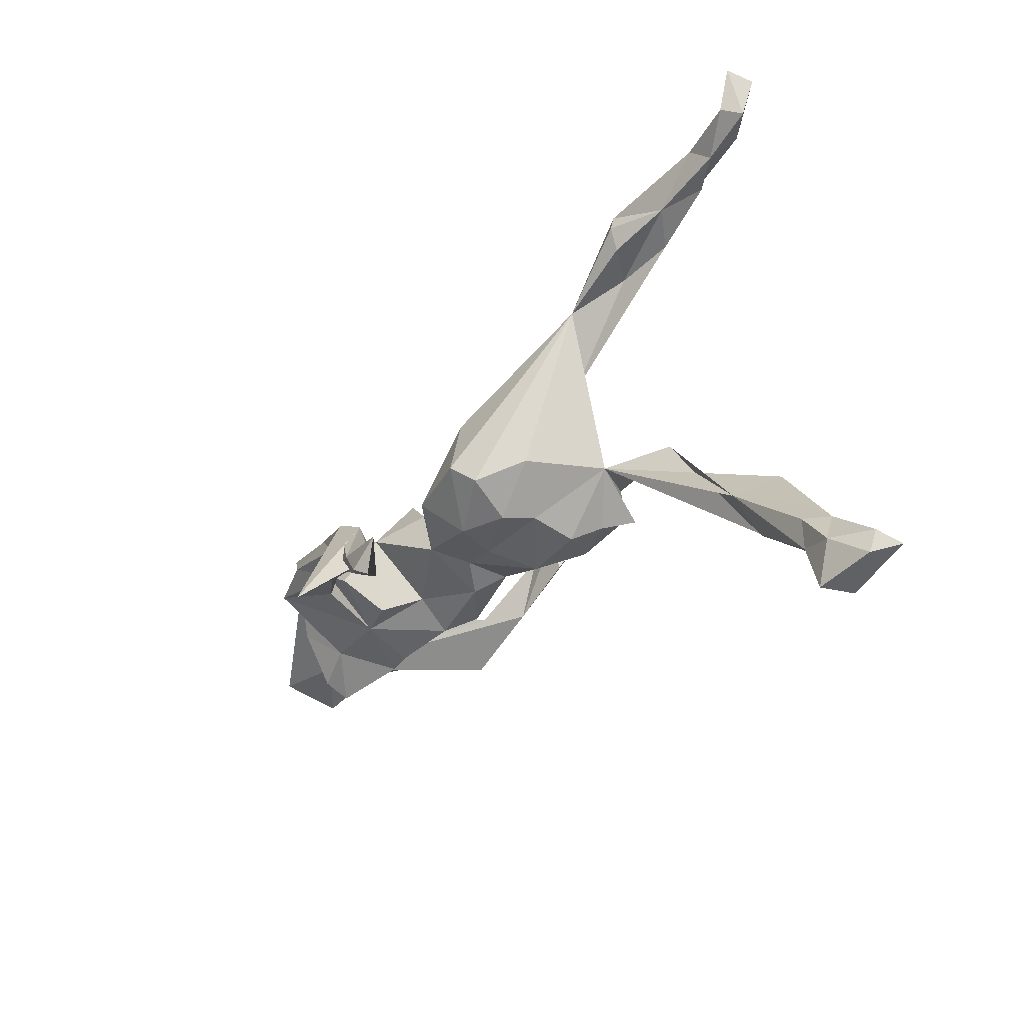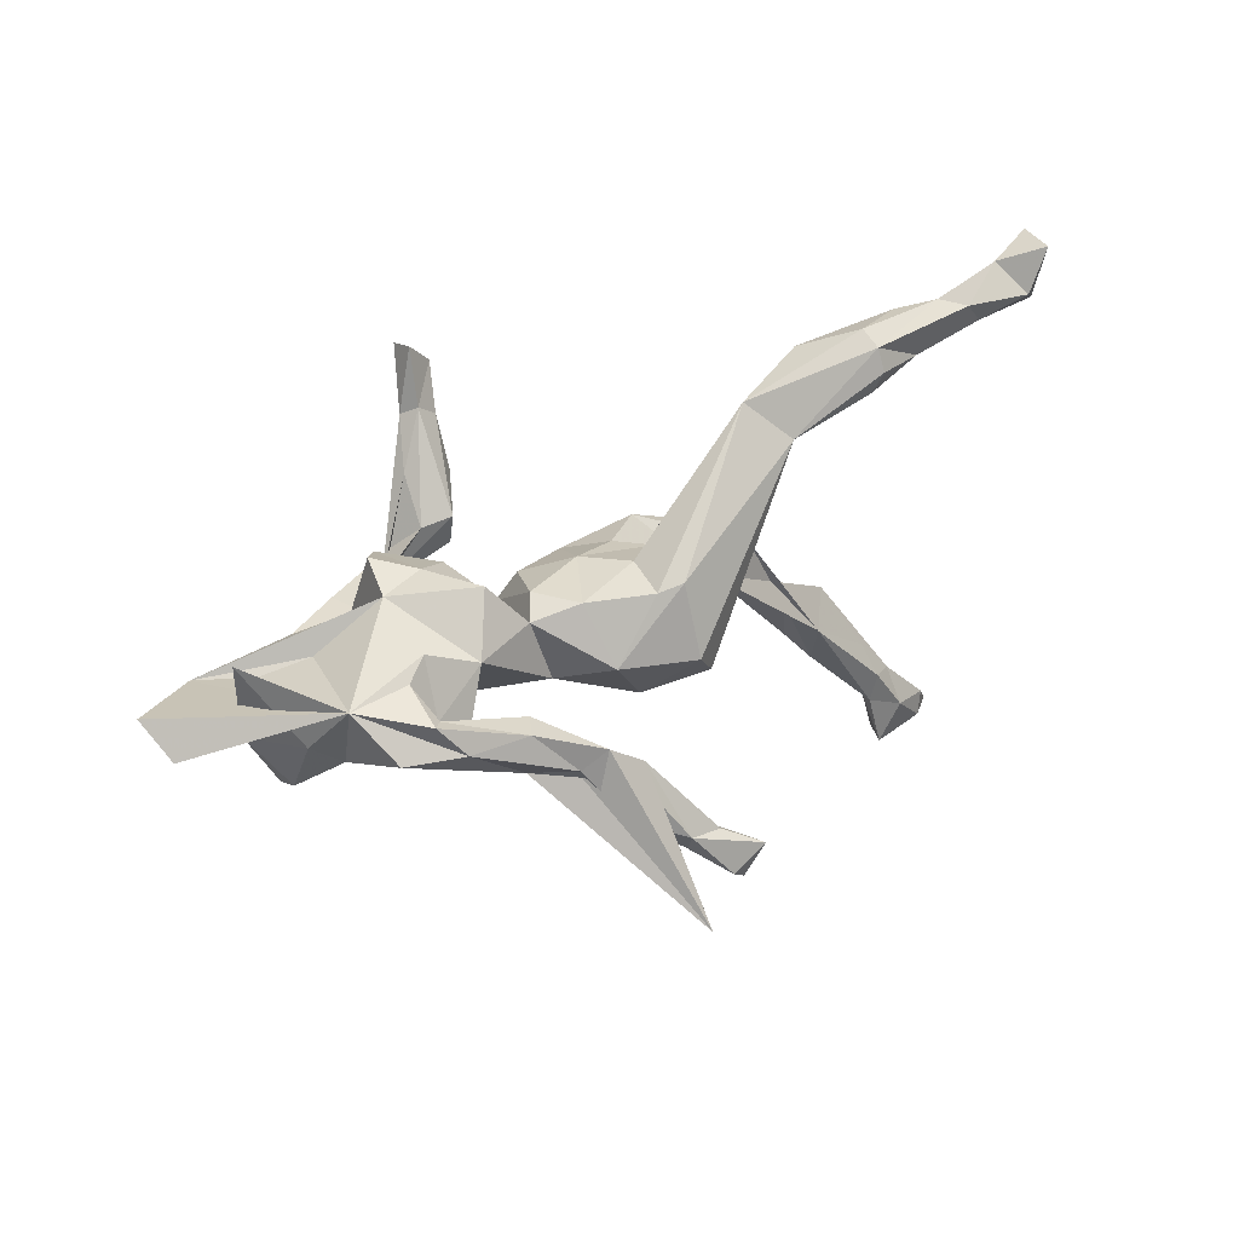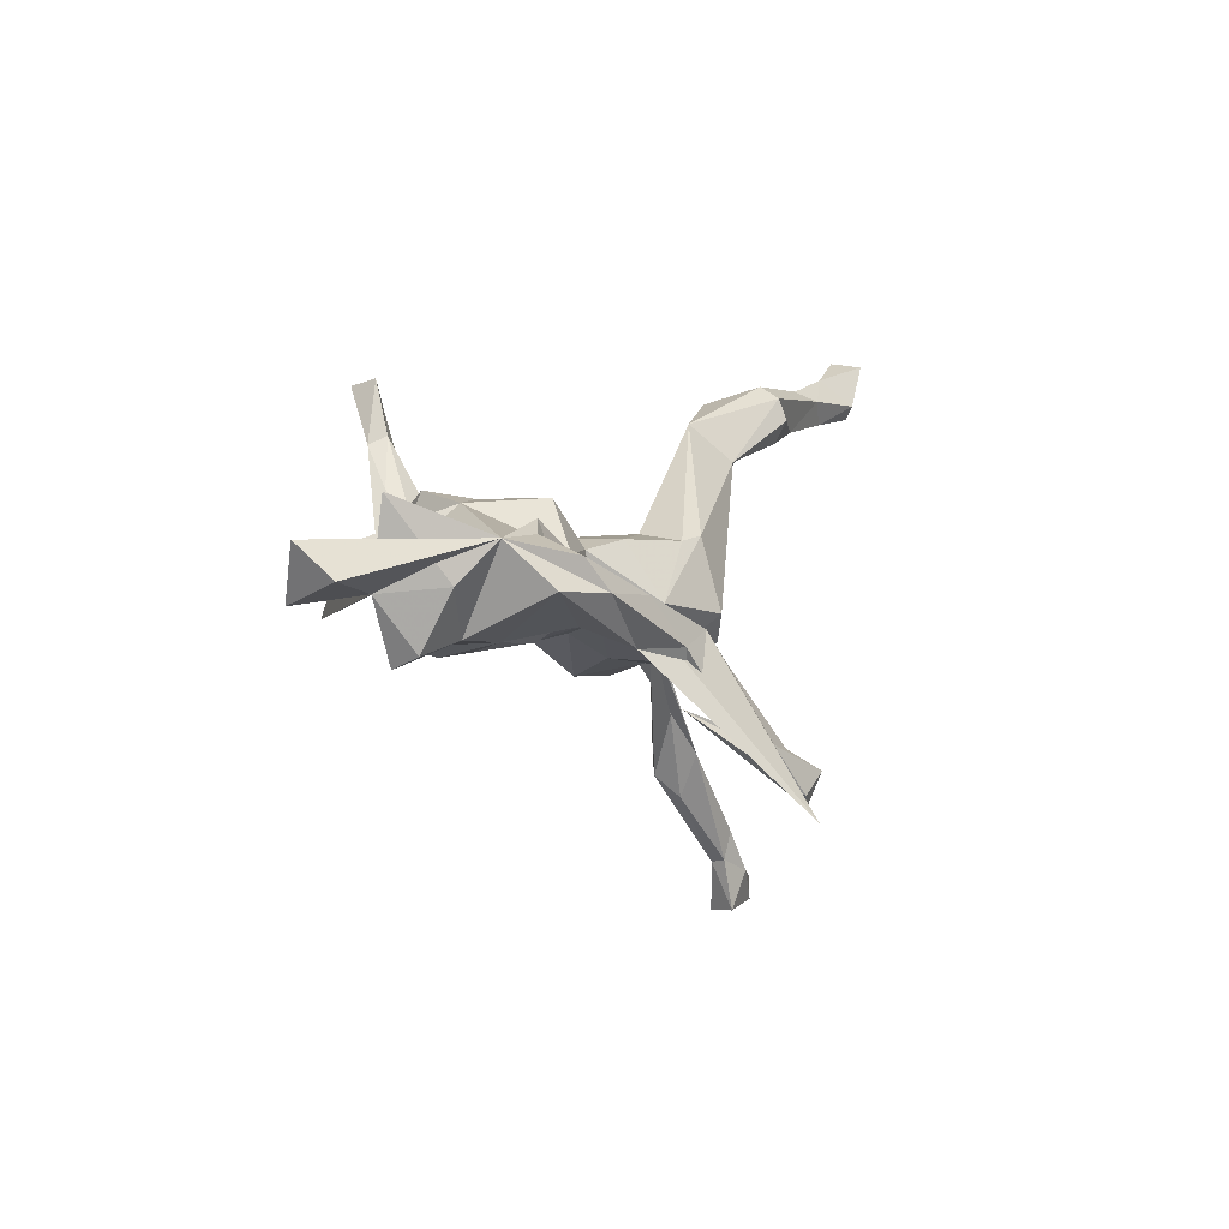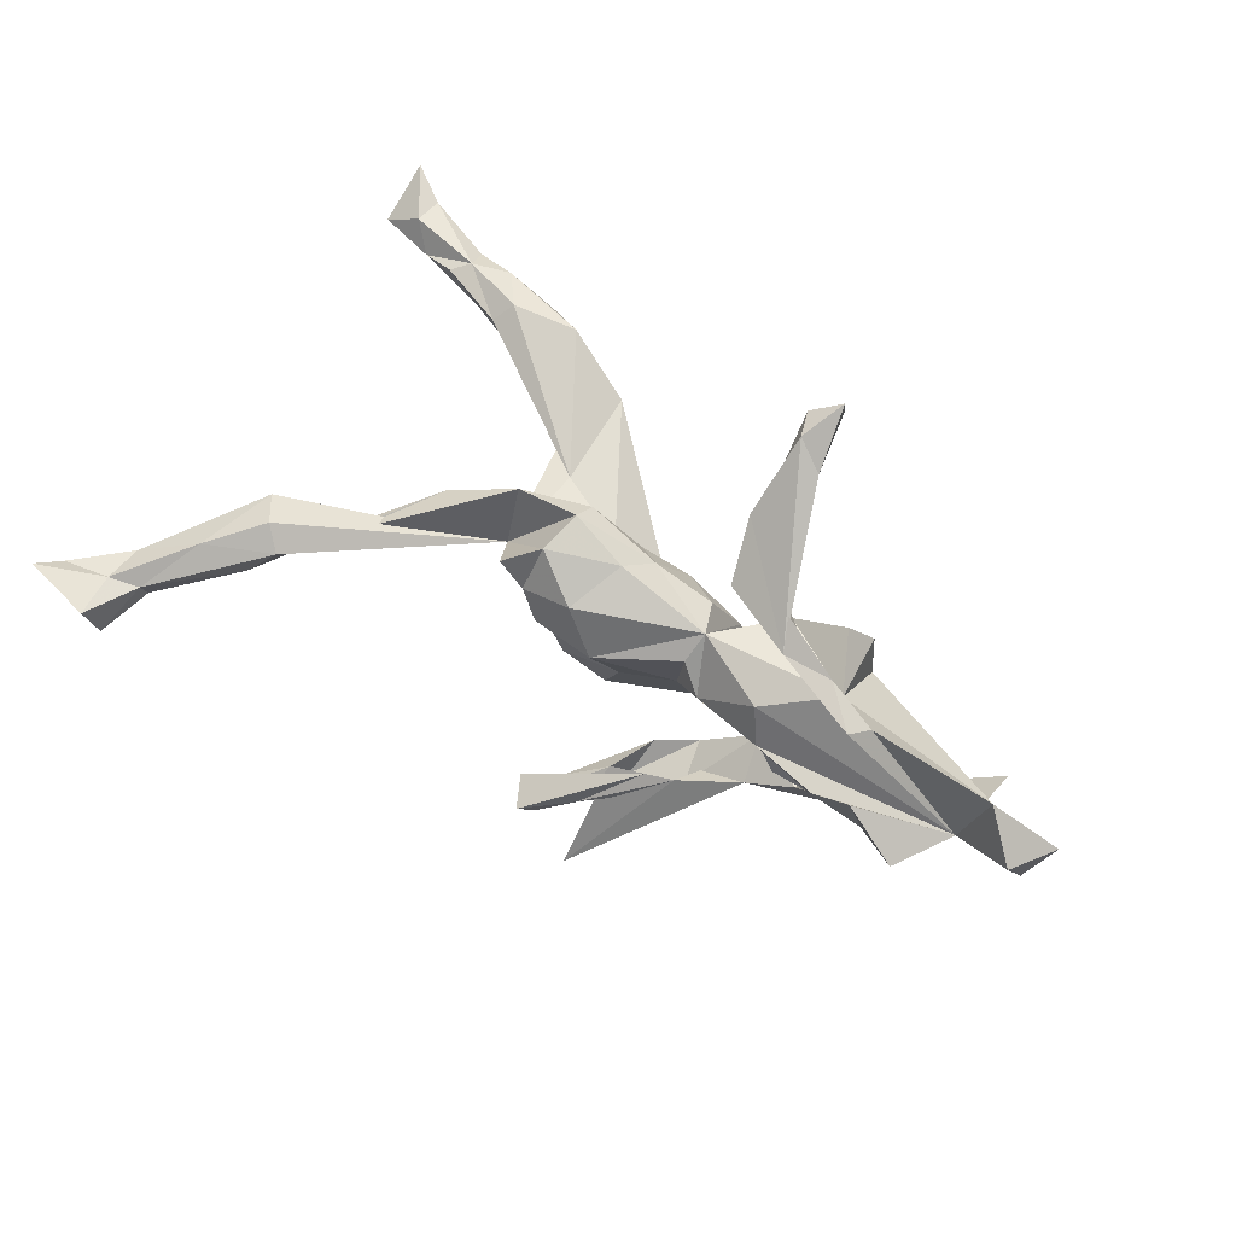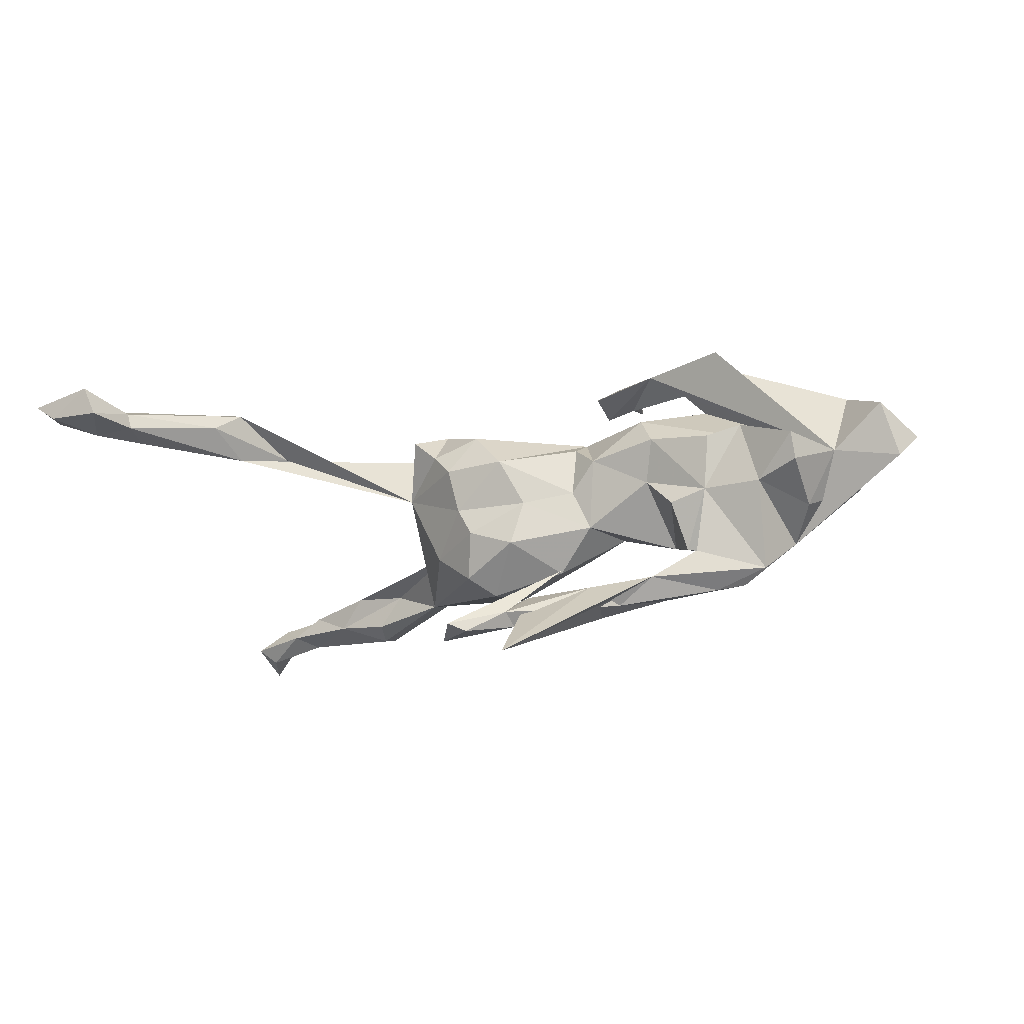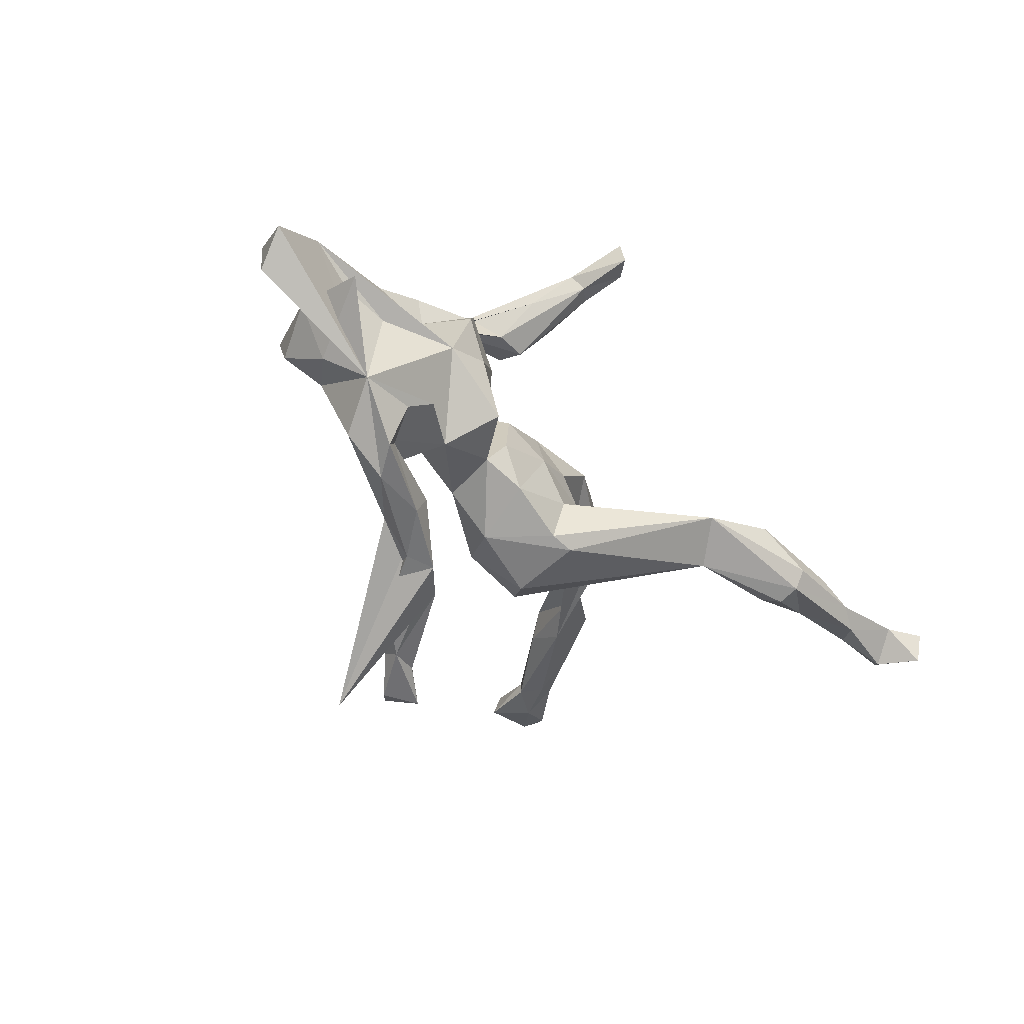
<metadata>
{"format":"obj","ext":"obj","renderer":"f3d","projection":"perspective","resolution":1024,"background":"white","views":[{"elev":-38.5,"azim":-128.8,"up":"+Y"},{"elev":28.9,"azim":145.3,"up":"+Y"},{"elev":-3.4,"azim":118.1,"up":"+Y"},{"elev":73.4,"azim":34.1,"up":"+Z"},{"elev":-21.9,"azim":20.8,"up":"+Z"},{"elev":-41.3,"azim":124.9,"up":"+Z"}]}
</metadata>
<code>
v 0.6476 0.01586 0.03155
v 0.6245 -0.03364 -0.01614
v 0.431 0.02816 -0.1252
v 0.536 0.08036 -0.02168
v 0.5379 -0.002158 0.1104
v 0.519 -0.04126 0.004765
v 0.4685 -0.1153 -0.03172
v 0.6031 -0.0586 0.07066
v 0.4695 -0.03237 -0.08168
v 0.4631 0.001604 0.06206
v 0.4669 -0.131 0.009547
v 0.3755 -0.0981 0.04957
v 0.4016 -0.09289 -0.05099
v 0.3926 -0.03636 -0.1835
v 0.3936 0.02105 0.03809
v 0.3091 -0.0913 -0.05219
v 0.2972 0.09021 0.01601
v 0.3096 -0.03428 -0.2118
v 0.3499 -0.02658 0.1844
v 0.3428 0.04019 -0.1254
v 0.3459 0.01013 -0.1928
v 0.3118 -0.01845 -0.1411
v 0.3287 0.005264 -0.1748
v 0.2902 0.0056 0.128
v 0.2786 0.1121 0.08756
v 0.3224 -0.11 0.03364
v 0.1976 -0.01081 0.2048
v 0.3087 0.06393 -0.1054
v 0.3283 -0.05682 0.2108
v 0.2872 -0.07341 -0.1528
v 0.2568 -0.006541 0.1614
v 0.217 -0.09944 -0.1984
v 0.2196 -0.03153 -0.2182
v 0.251 -0.09121 -0.06888
v 0.2218 -0.09934 0.04689
v 0.2283 0.1026 0.03454
v 0.2659 -0.05138 -0.1411
v 0.2439 0.0913 0.1338
v 0.1689 0.03624 0.2238
v 0.2721 -0.005505 0.211
v 0.2243 0.02485 -0.1072
v 0.1664 0.07465 0.08099
v 0.1949 -0.06603 0.09696
v 0.2035 -0.07041 -0.01765
v 0.1973 -0.0301 -0.1787
v 0.186 0.1037 -0.05724
v 0.126 -0.1498 -0.2227
v 0.1318 0.1354 0.2405
v 0.1596 -0.09576 -0.2404
v 0.1137 -0.08417 0.02938
v 0.08002 -0.01498 0.09011
v 0.128 0.03898 -0.07427
v 0.09665 -0.05445 -0.07882
v 0.03911 -0.3226 -0.3726
v 0.0989 0.05745 -0.02988
v 0.09094 0.08171 0.1799
v 0.1209 -0.07114 -0.2497
v 0.1387 0.07383 0.1872
v 0.08554 0.03265 0.1985
v 0.06366 -0.1096 -0.2492
v 0.109 0.2031 0.2858
v 0.0888 0.3004 0.2861
v 0.09988 -0.1807 -0.2666
v 0.09129 0.2168 0.2638
v 0.08928 0.292 0.3283
v 0.0593 0.1973 0.2712
v 0.05702 0.1192 0.2411
v 0.03622 -0.02957 -0.1456
v 0.05958 0.03543 0.06403
v 0.02164 -0.2199 -0.2996
v 0.01698 -0.2475 -0.2825
v 0.06317 0.2274 0.3084
v 0.07071 -0.06838 -0.01655
v 0.04959 0.2664 0.2998
v 0.0594 0.05755 -0.09712
v 0.0749 -0.05788 0.06467
v 0.03287 -0.1823 -0.2397
v -0.0134 -0.2326 -0.2782
v -0.03453 0.06086 -0.1371
v -0.03292 0.03064 0.09678
v -0.03433 -0.2881 -0.3212
v -0.09696 -0.0932 0.1007
v -0.04748 0.07447 -0.06321
v -0.04306 -0.1223 0.03766
v 0.00283 0.06952 0.000178
v -0.0747 0.05813 0.03003
v -0.007302 -0.09941 -0.03558
v -0.2417 0.2536 -0.04475
v -0.07125 0.07051 -0.148
v -0.12 0.05619 -0.01237
v -0.0286 -0.1053 -0.107
v -0.02841 -0.2252 -0.2952
v -0.08573 -0.2548 -0.3222
v 0.08563 -0.1733 -0.1967
v -0.1009 -0.1079 -0.08073
v -0.2965 0.2 -0.09034
v -0.08103 -0.03817 -0.1747
v -0.1169 -0.07564 -0.1509
v -0.05866 -0.305 -0.311
v -0.06761 -0.004576 0.1145
v -0.1383 -0.1193 0.03404
v -0.1593 0.01788 0.1297
v -0.1267 -0.1012 -0.03374
v -0.1824 -0.04923 -0.09889
v -0.241 -0.04112 0.02095
v -0.1694 -0.04924 0.1301
v -0.1541 0.05073 0.09388
v -0.1724 -0.09905 0.07157
v -0.2508 0.007536 0.1179
v -0.2334 0.1049 -0.03123
v -0.2137 -0.09292 0.1091
v -0.3473 -0.0391 0.06788
v -0.4829 -0.2301 0.0624
v -0.3543 0.2984 -0.01366
v -0.3833 0.2341 -0.05035
v -0.4243 0.2419 -0.1008
v -0.4267 -0.1709 0.07928
v -0.4303 0.2766 -0.1178
v -0.4558 0.2812 -0.01853
v -0.426 0.311 -0.107
v -0.4212 0.3304 -0.07781
v -0.4988 0.3329 -0.0507
v -0.4712 -0.2638 0.1305
v -0.5015 -0.2352 0.1489
v -0.4738 0.2496 -0.03834
v -0.5548 0.3099 -0.04337
v -0.5176 0.2705 -0.08424
v -0.5801 0.286 -0.05357
v -0.4998 -0.2986 0.09892
v -0.5684 -0.3105 0.1307
v -0.6042 -0.3996 0.07253
v -0.6102 -0.4034 0.09788
v -0.5324 -0.1937 0.1205
v -0.6113 -0.3527 0.06487
v -0.5954 -0.3023 0.08933
v -0.6001 0.3292 -0.09518
v -0.5606 0.3414 -0.07345
v -0.6493 -0.3594 0.08757
v -0.6265 -0.4815 0.06972
v -0.6584 -0.4181 0.06014
v -0.6479 -0.4822 0.1178
v -0.6333 0.296 -0.08269
v -0.6944 0.332 -0.1157
v -0.6661 0.3743 -0.07164
v -0.669 0.3295 -0.05591
v -0.7211 0.3994 -0.1197
v -0.724 0.4095 -0.06622
v -0.6539 -0.4168 0.1045
v -0.7212 0.315 -0.0933
v -0.7256 -0.43 0.08657
v -0.7151 -0.4669 0.07974
v -0.7523 -0.4611 0.1081
f 104 105 96
f 110 96 105
f 103 105 104
f 120 88 96
f 89 96 88
f 118 120 96
f 121 88 120
f 22 20 23
f 21 23 20
f 30 22 23
f 28 20 22
f 46 41 52
f 53 52 41
f 44 53 41
f 68 52 53
f 91 68 53
f 75 52 68
f 79 75 68
f 55 52 75
f 89 79 68
f 83 75 79
f 97 89 68
f 91 97 68
f 96 89 97
f 98 104 96
f 4 9 3
f 13 3 9
f 41 28 22
f 3 20 28
f 37 41 22
f 17 41 46
f 88 79 89
f 28 41 3
f 17 3 41
f 83 79 88
f 116 118 96
f 115 116 96
f 127 118 116
f 115 127 116
f 120 118 127
f 136 120 127
f 142 136 127
f 137 120 136
f 121 120 137
f 144 137 136
f 143 136 142
f 149 143 142
f 144 136 143
f 106 105 111
f 108 111 105
f 106 111 108
f 102 105 106
f 82 106 108
f 100 106 82
f 101 82 108
f 82 84 51
f 76 51 84
f 100 82 51
f 101 84 82
f 35 6 43
f 24 43 6
f 50 35 43
f 26 6 35
f 31 24 6
f 51 43 24
f 27 31 6
f 19 24 31
f 12 6 26
f 6 8 5
f 1 5 8
f 135 133 113
f 105 113 133
f 124 105 133
f 112 105 117
f 123 117 105
f 109 113 105
f 39 27 40
f 29 40 27
f 31 39 40
f 48 27 39
f 19 40 29
f 6 29 27
f 74 66 72
f 67 72 66
f 65 74 72
f 64 66 74
f 56 66 64
f 62 64 74
f 72 61 65
f 62 65 61
f 27 61 72
f 65 62 74
f 61 64 62
f 48 64 61
f 27 72 67
f 56 67 66
f 59 27 67
f 48 61 27
f 90 110 105
f 88 110 90
f 107 80 86
f 85 86 80
f 105 107 86
f 102 80 107
f 50 44 35
f 16 35 44
f 53 44 50
f 51 42 52
f 36 52 42
f 55 51 52
f 24 42 51
f 69 51 55
f 85 69 55
f 80 51 69
f 85 80 69
f 90 86 85
f 90 105 86
f 112 107 105
f 109 107 112
f 36 25 17
f 24 17 25
f 38 25 36
f 46 52 36
f 38 36 42
f 11 7 6
f 9 6 7
f 12 11 6
f 13 7 11
f 9 7 13
f 12 13 11
f 16 13 12
f 103 87 84
f 73 84 87
f 101 103 84
f 95 87 103
f 105 103 101
f 2 8 6
f 1 8 2
f 3 2 6
f 26 16 12
f 14 13 16
f 35 16 26
f 44 34 16
f 37 16 34
f 41 34 44
f 73 53 50
f 76 73 50
f 87 53 73
f 51 76 50
f 84 73 76
f 83 90 85
f 75 85 55
f 17 15 3
f 10 3 15
f 5 3 10
f 4 3 6
f 5 1 3
f 2 3 1
f 108 105 101
f 31 27 58
f 56 58 27
f 39 31 58
f 40 19 31
f 5 24 19
f 6 19 29
f 6 5 19
f 17 24 5
f 130 123 124
f 105 124 123
f 133 130 124
f 132 123 130
f 148 152 141
f 151 141 152
f 132 148 141
f 150 152 148
f 58 64 48
f 58 56 64
f 59 67 56
f 56 27 59
f 39 58 48
f 34 41 37
f 18 3 14
f 13 14 3
f 38 42 24
f 95 104 98
f 97 98 96
f 91 95 98
f 103 104 95
f 91 53 87
f 87 95 91
f 9 4 6
f 21 20 3
f 97 91 98
f 16 37 22
f 45 30 23
f 30 16 22
f 14 16 30
f 32 14 30
f 147 146 149
f 143 149 146
f 145 147 149
f 144 146 147
f 147 145 144
f 126 144 145
f 137 144 126
f 142 126 145
f 122 137 126
f 146 144 143
f 142 145 149
f 128 126 142
f 125 126 128
f 127 128 142
f 125 128 127
f 121 137 122
f 119 122 126
f 119 126 125
f 114 121 122
f 119 110 114
f 88 114 110
f 122 119 114
f 125 110 119
f 121 114 88
f 115 110 125
f 96 110 115
f 83 88 90
f 17 46 36
f 109 102 107
f 105 102 109
f 100 80 102
f 51 80 100
f 106 100 102
f 25 38 24
f 15 5 10
f 127 115 125
f 83 85 75
f 112 113 109
f 50 43 51
f 15 17 5
f 49 47 63
f 71 63 47
f 94 78 92
f 77 92 78
f 93 94 92
f 71 78 94
f 77 78 71
f 99 71 94
f 45 23 33
f 21 33 23
f 57 45 33
f 32 30 45
f 18 33 21
f 3 18 21
f 49 33 18
f 32 18 14
f 60 54 57
f 45 57 54
f 70 60 57
f 77 54 60
f 32 45 54
f 49 57 33
f 47 32 54
f 49 18 32
f 92 77 60
f 47 54 77
f 71 47 77
f 49 32 47
f 70 63 71
f 81 70 71
f 57 63 70
f 70 92 60
f 93 92 70
f 57 49 63
f 99 81 71
f 93 70 81
f 93 99 94
f 93 81 99
f 117 113 112
f 129 117 123
f 135 138 133
f 130 133 138
f 134 138 135
f 148 130 138
f 131 113 129
f 117 129 113
f 132 129 123
f 113 134 135
f 140 138 134
f 148 132 130
f 131 129 132
f 139 131 132
f 140 150 138
f 148 138 150
f 151 150 140
f 151 152 150
f 139 151 140
f 139 141 151
f 132 141 139
f 140 131 139
f 134 131 140
f 134 113 131

</code>
